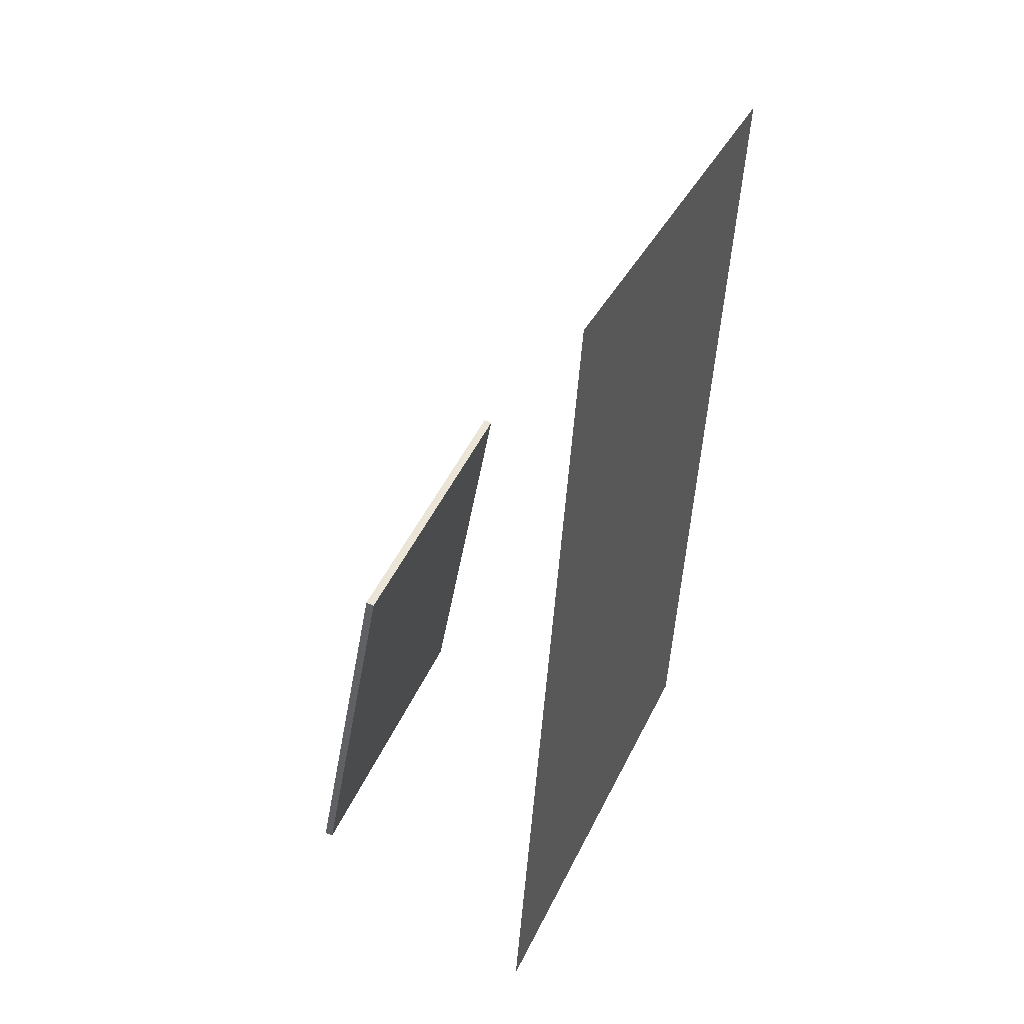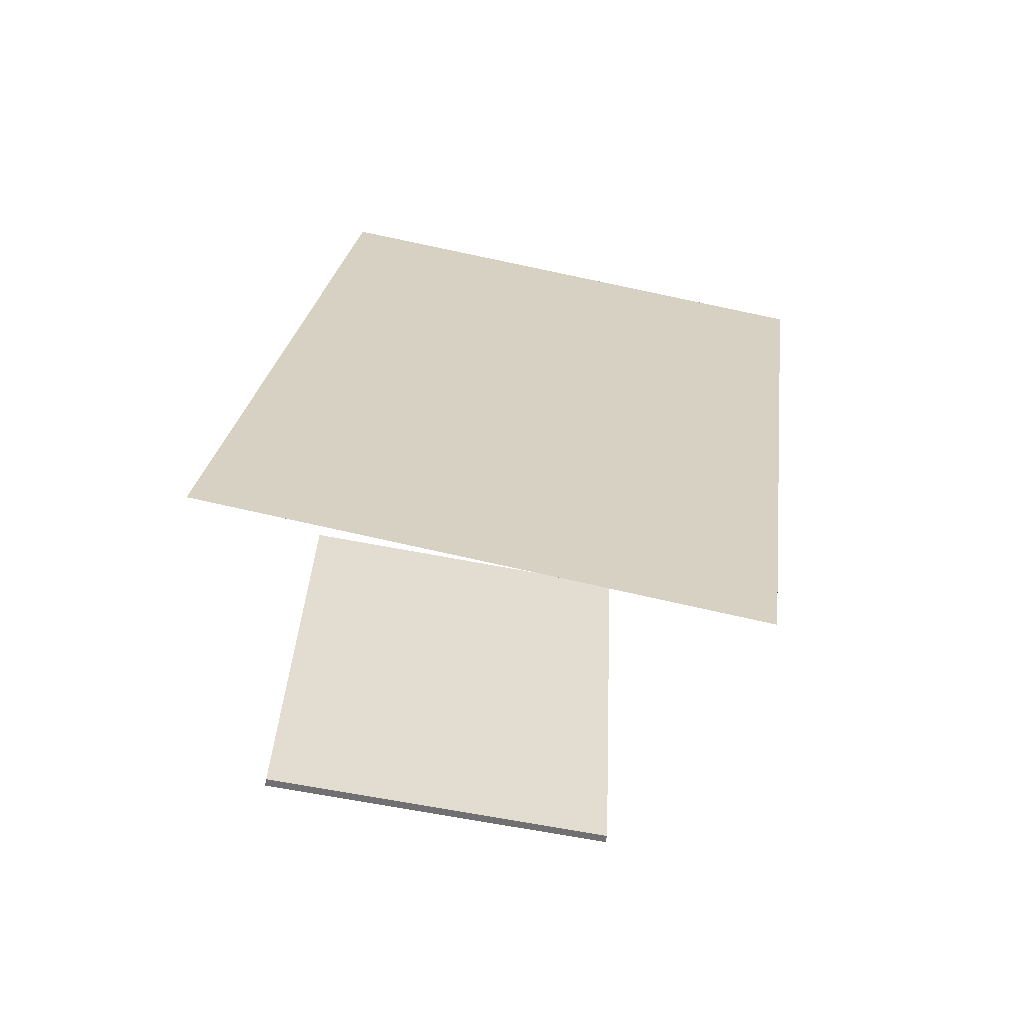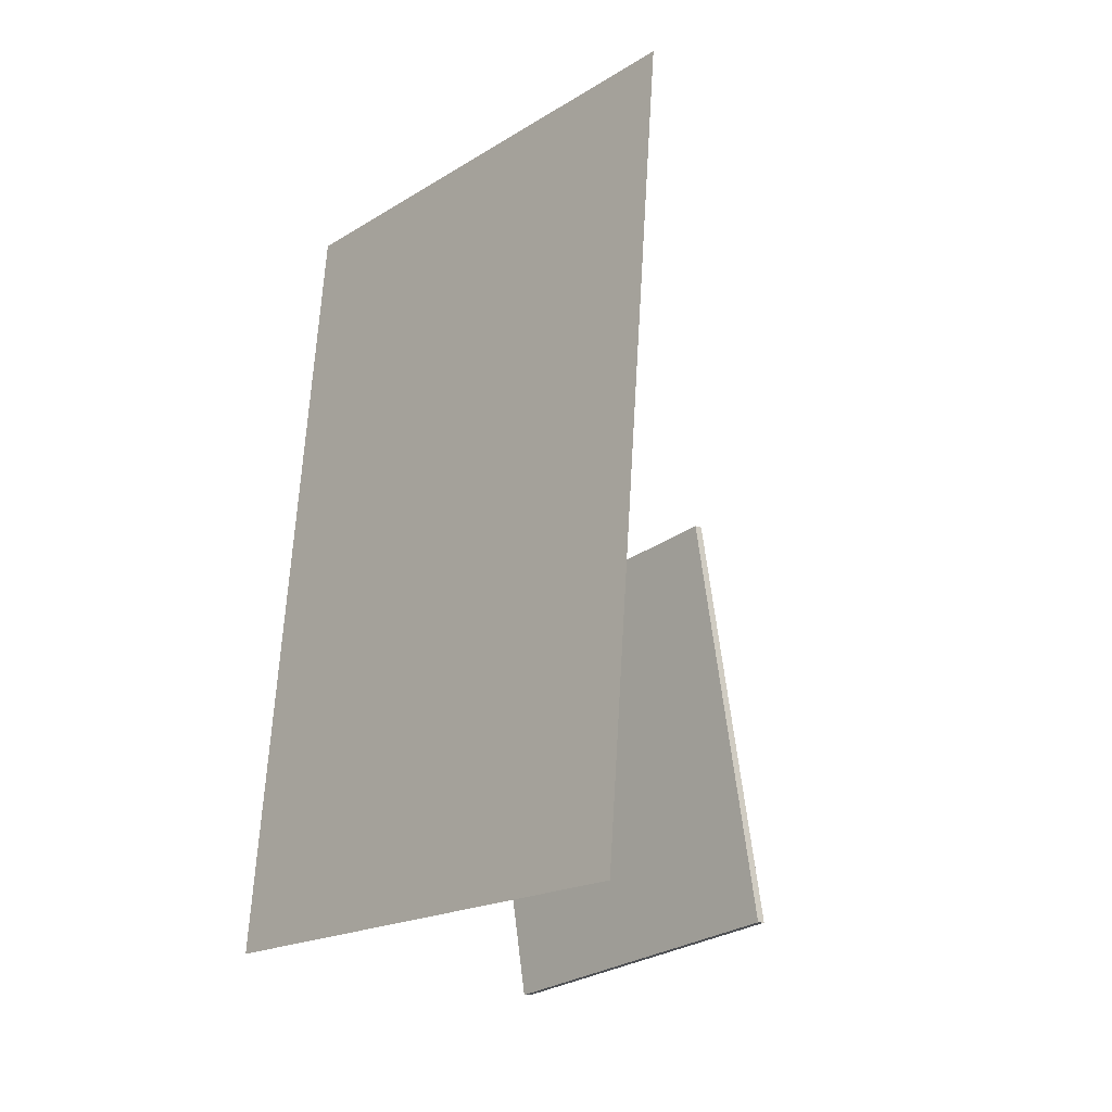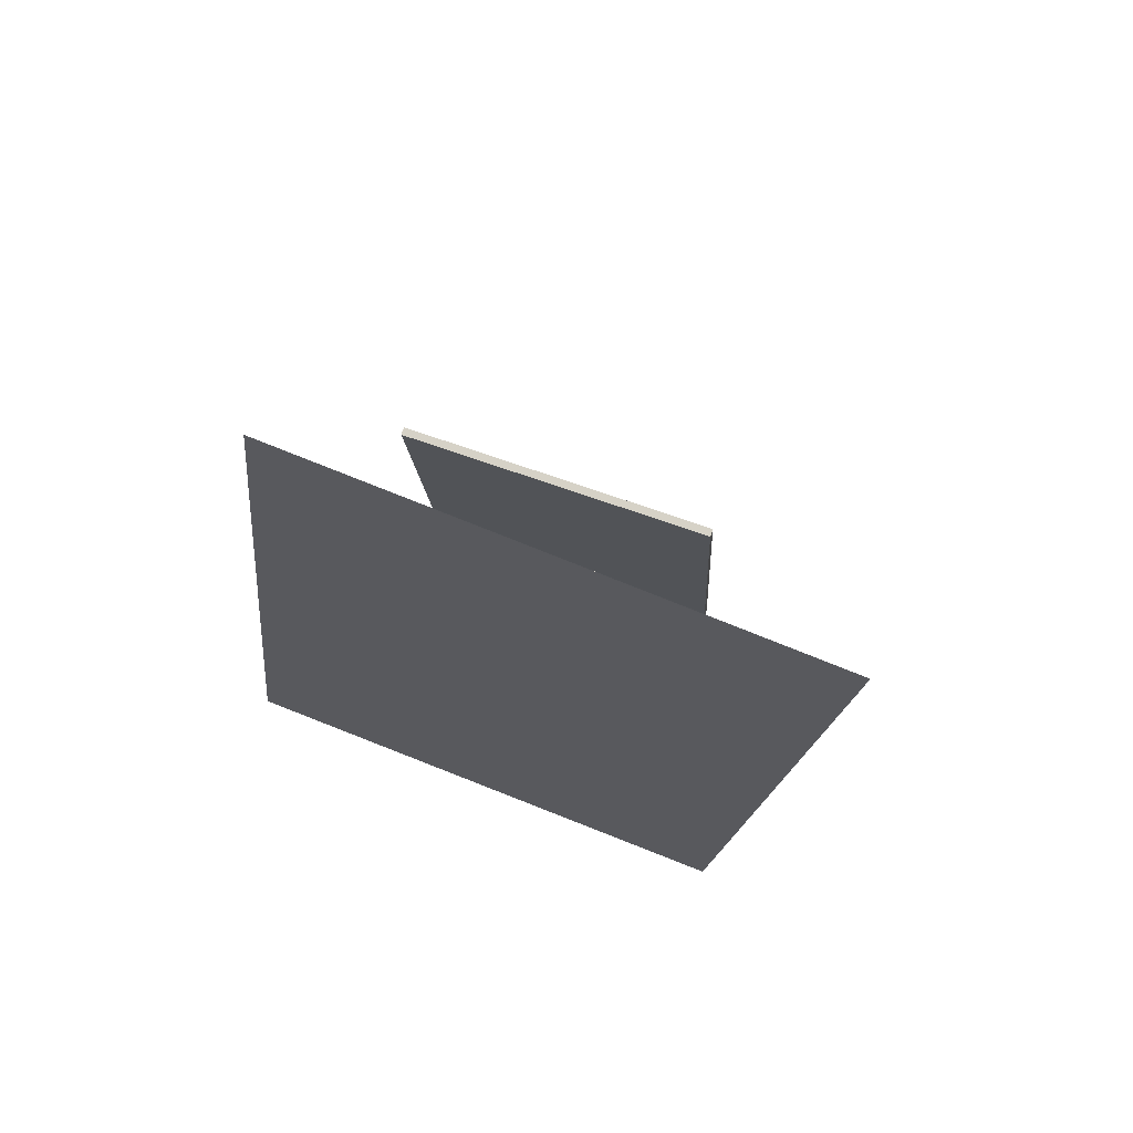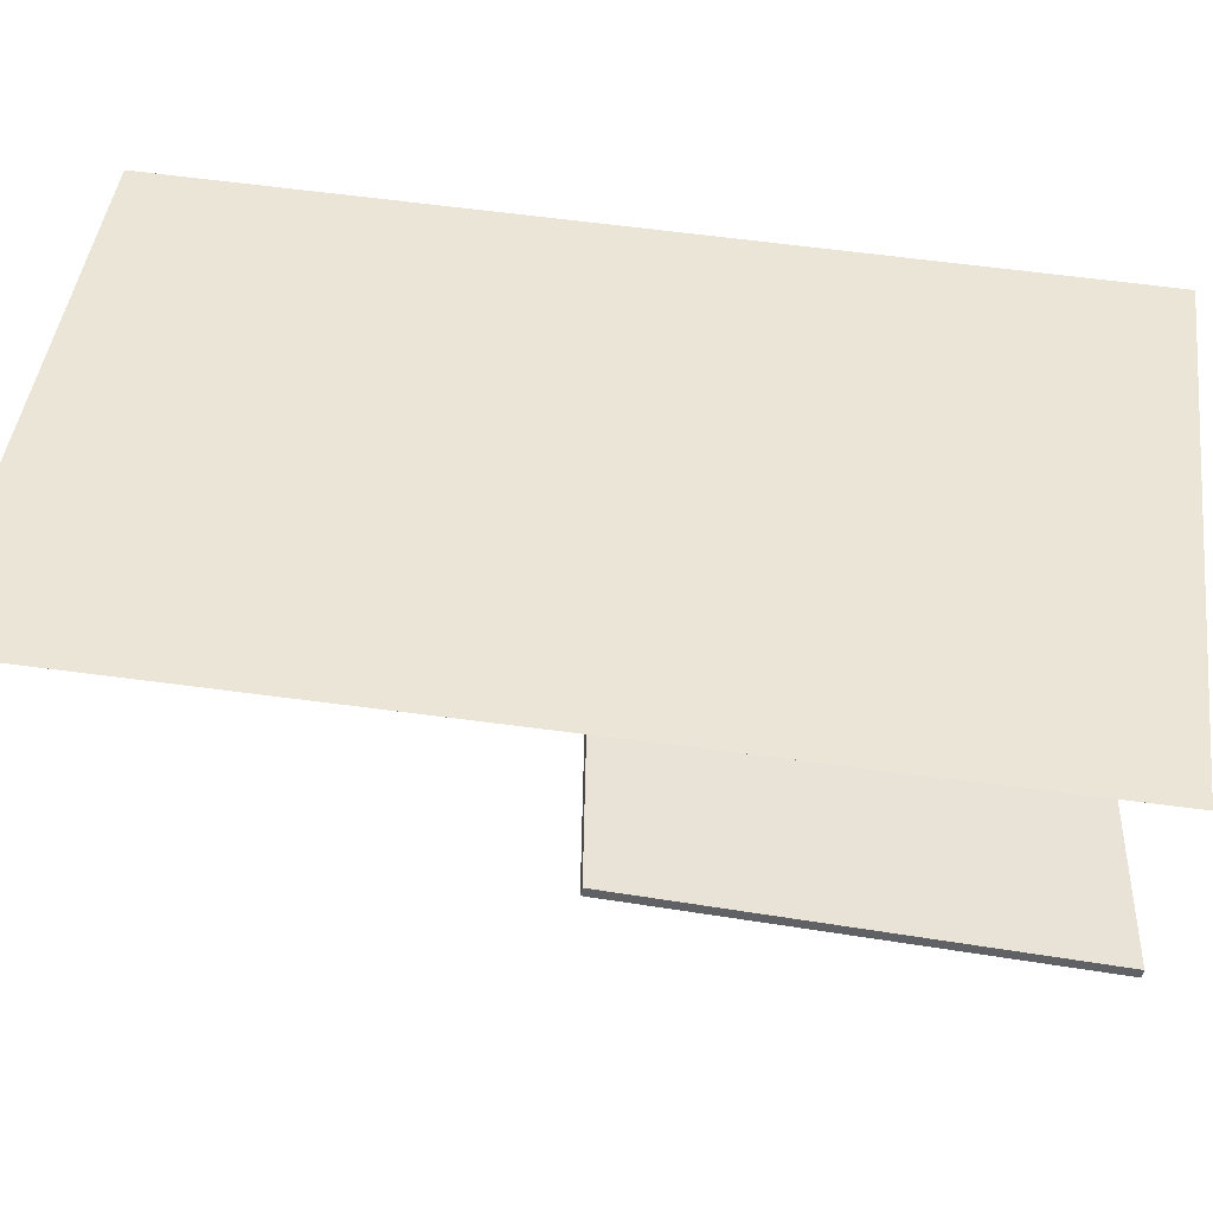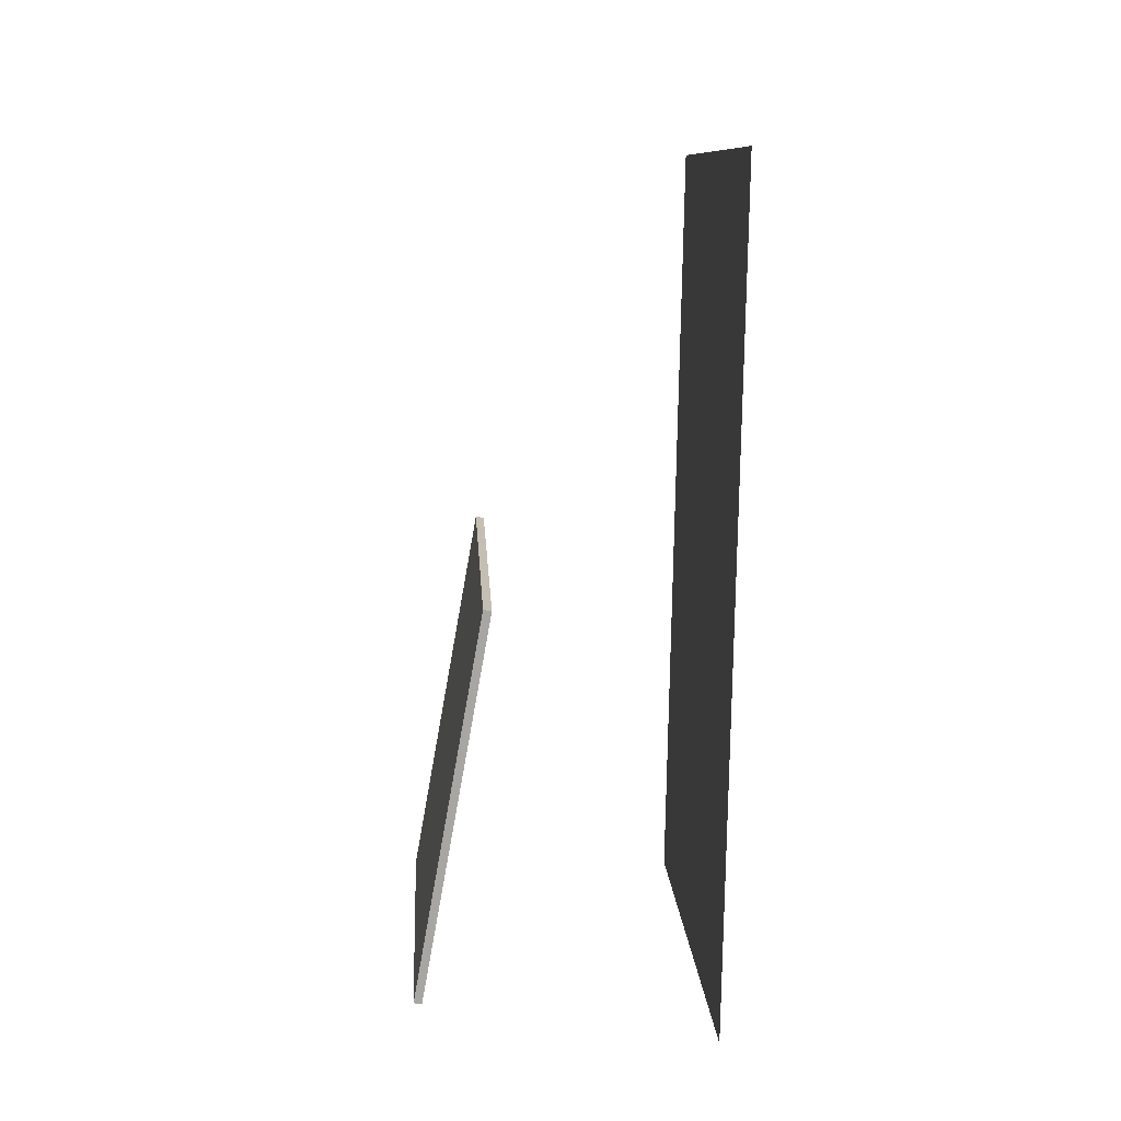
<metadata>
{"format":"obj","ext":"obj","renderer":"f3d","projection":"perspective","resolution":1024,"background":"white","views":[{"elev":41.2,"azim":-157.4,"up":"+Y"},{"elev":-65.2,"azim":-99.2,"up":"+Y"},{"elev":-28.4,"azim":-40.6,"up":"+Y"},{"elev":67.2,"azim":-68.9,"up":"+Y"},{"elev":-46.4,"azim":-91.2,"up":"+Z"},{"elev":16.9,"azim":178.2,"up":"+Y"}]}
</metadata>
<code>
v -0.1564 -0.4005 -0.32
v -0.146 -0.4801 0.3222
v -0.1564 -0.4005 -0.32
v -0.146 -0.4801 0.3222
v -0.1812 0.5679 -0.1996
v -0.1708 0.4883 0.4426
v -0.1812 0.5679 -0.1996
v -0.1708 0.4883 0.4426
f 1.0 7.0 5.0
f 1.0 3.0 7.0
f 1.0 4.0 3.0
f 1.0 2.0 4.0
f 3.0 8.0 7.0
f 3.0 4.0 8.0
f 5.0 7.0 8.0
f 5.0 8.0 6.0
f 1.0 5.0 6.0
f 1.0 6.0 2.0
f 2.0 6.0 8.0
f 2.0 8.0 4.0
v 0.1765 -0.414 -0.1965
v 0.1868 -0.4193 0.2019
v 0.091 0.06196 -0.1879
v 0.1013 0.05659 0.2106
v 0.1863 -0.4122 -0.1967
v 0.1966 -0.4176 0.2017
v 0.1008 0.06373 -0.1881
v 0.1111 0.05835 0.2103
f 9.0 15.0 13.0
f 9.0 11.0 15.0
f 9.0 12.0 11.0
f 9.0 10.0 12.0
f 11.0 16.0 15.0
f 11.0 12.0 16.0
f 13.0 15.0 16.0
f 13.0 16.0 14.0
f 9.0 13.0 14.0
f 9.0 14.0 10.0
f 10.0 14.0 16.0
f 10.0 16.0 12.0

</code>
